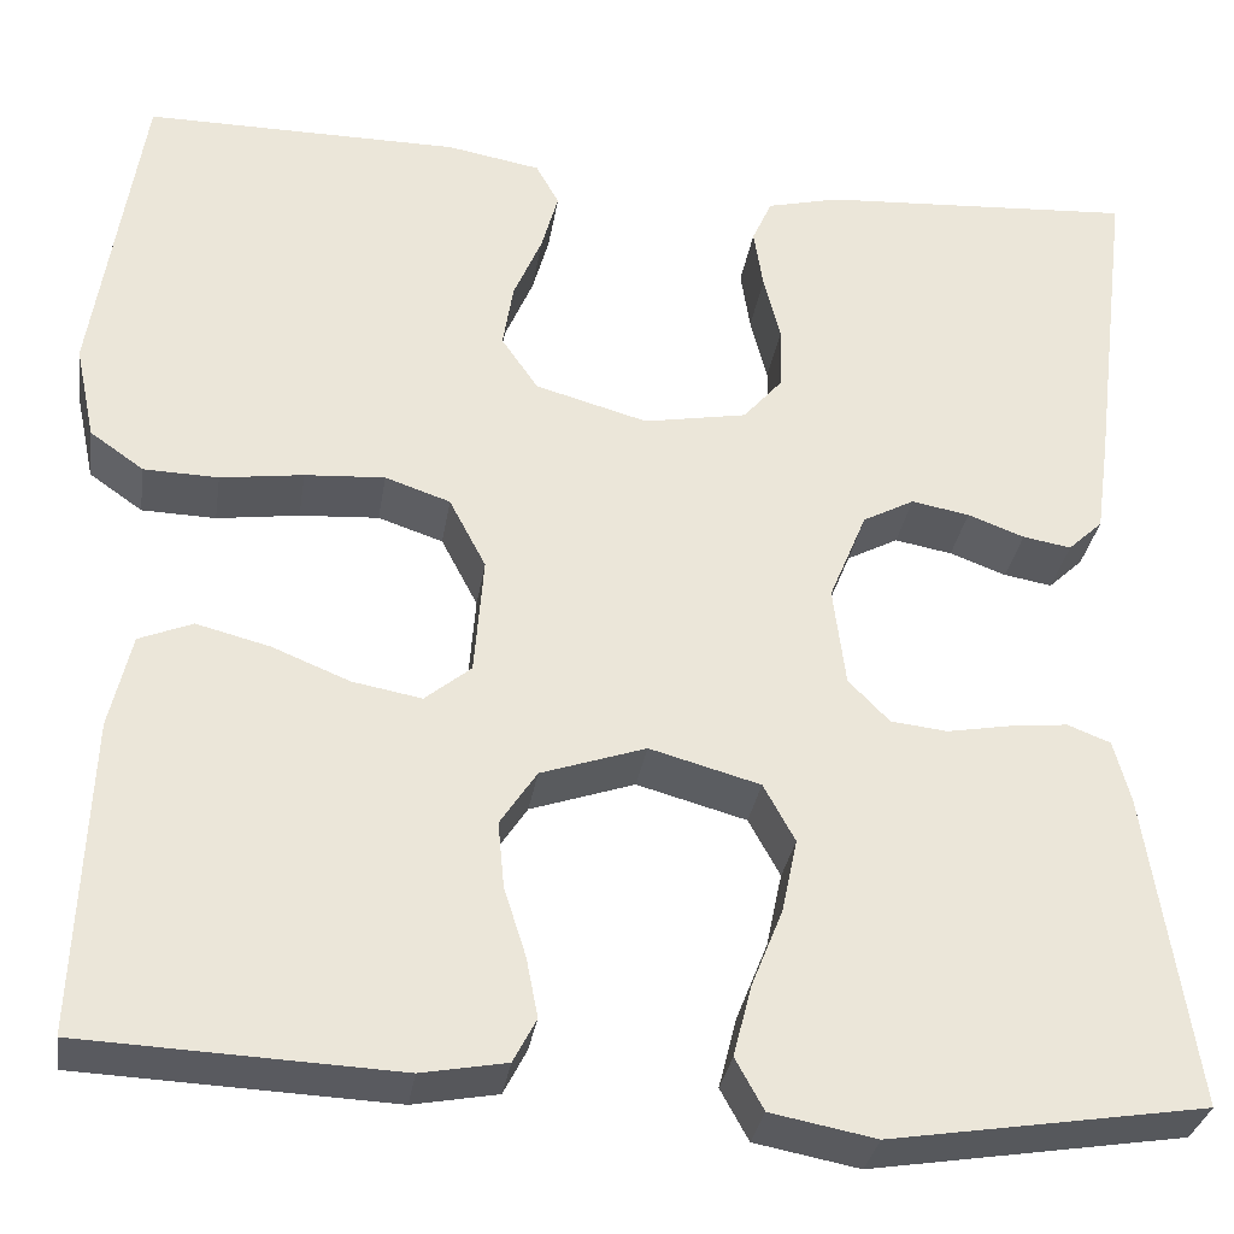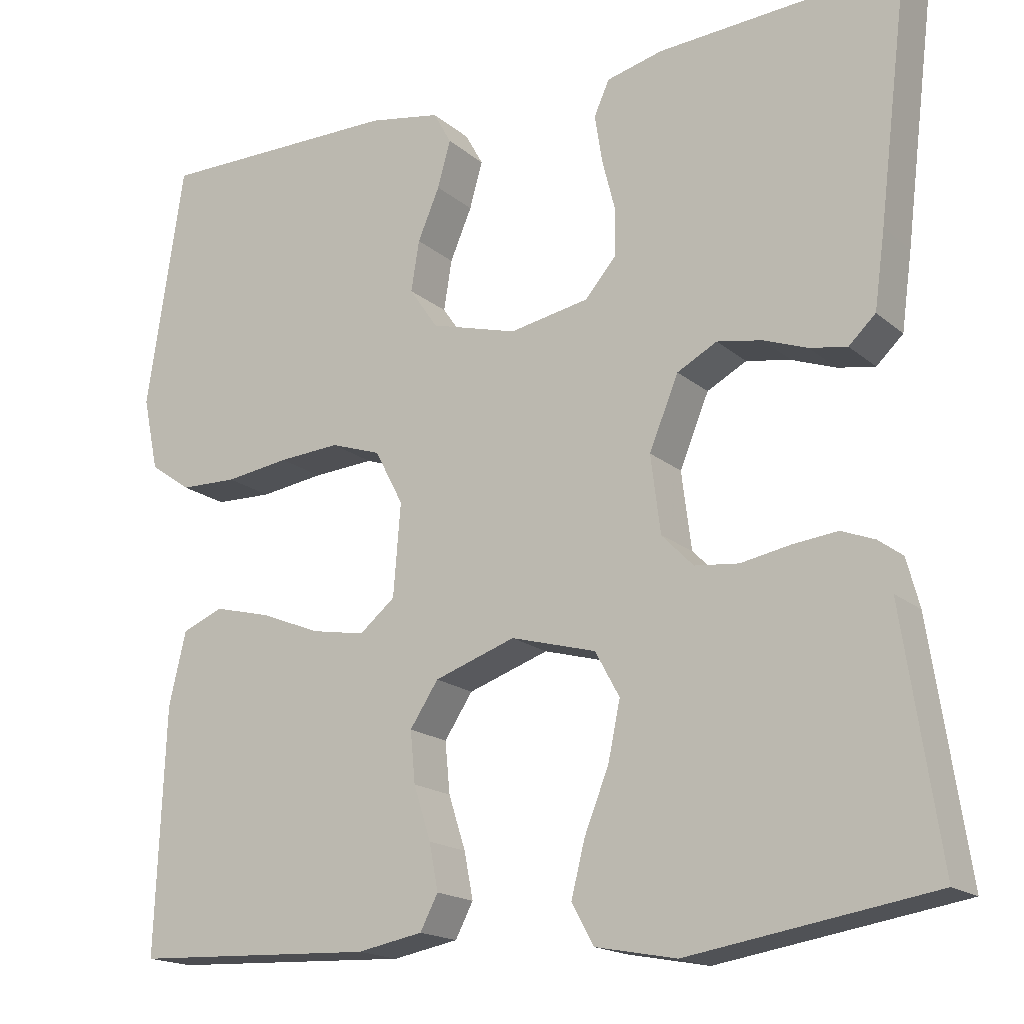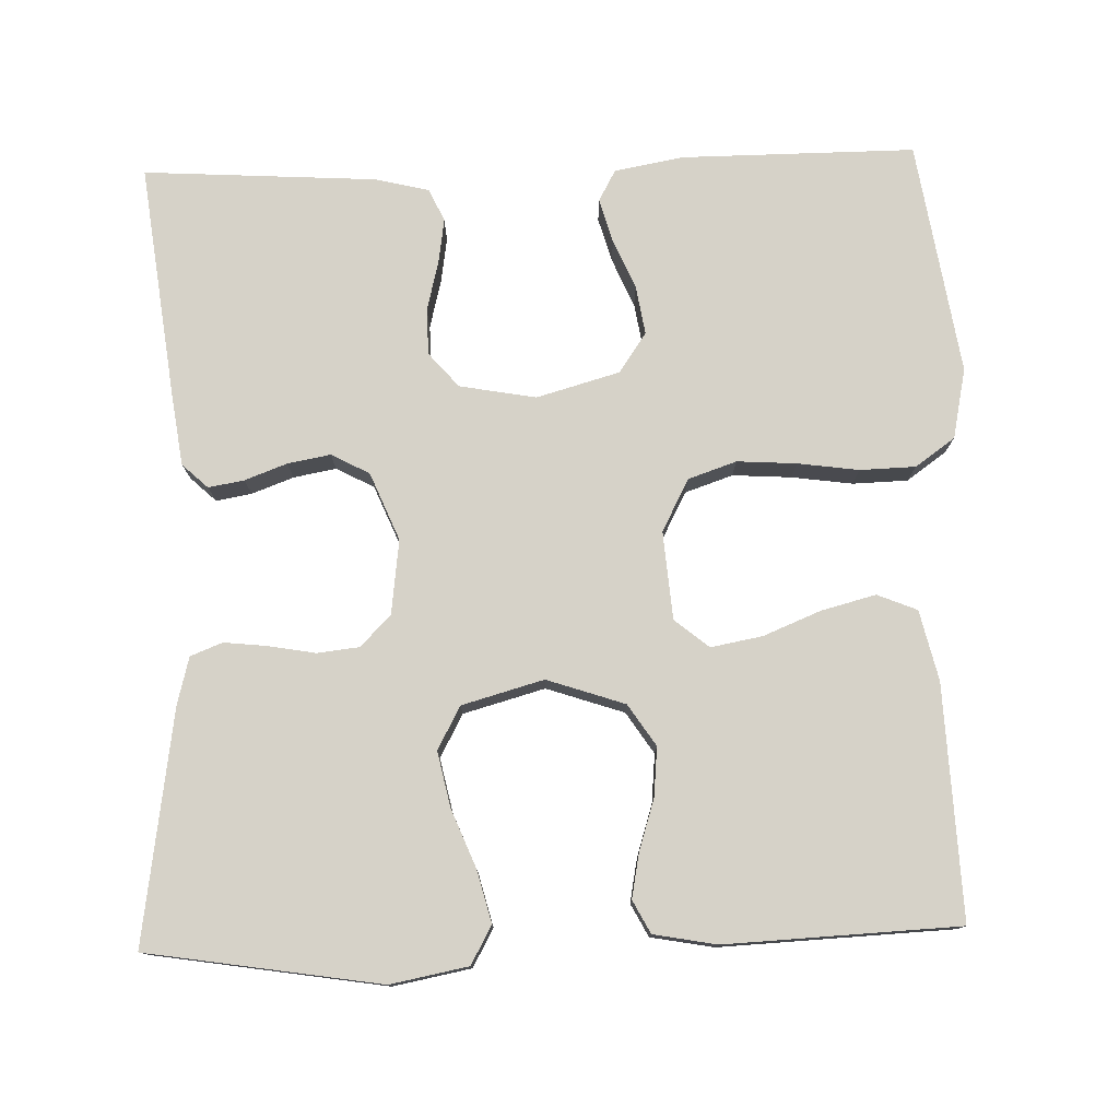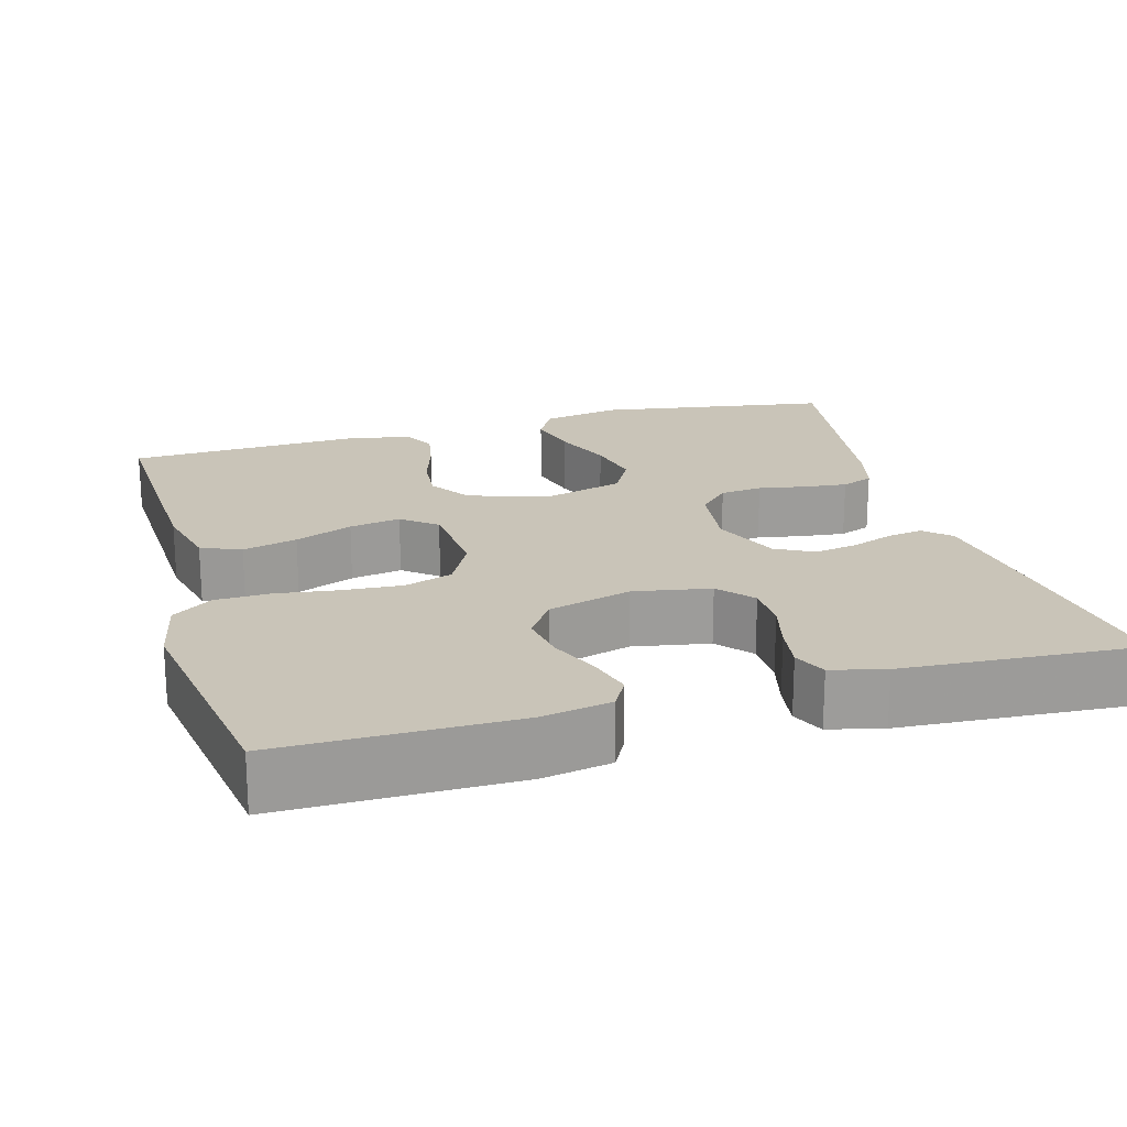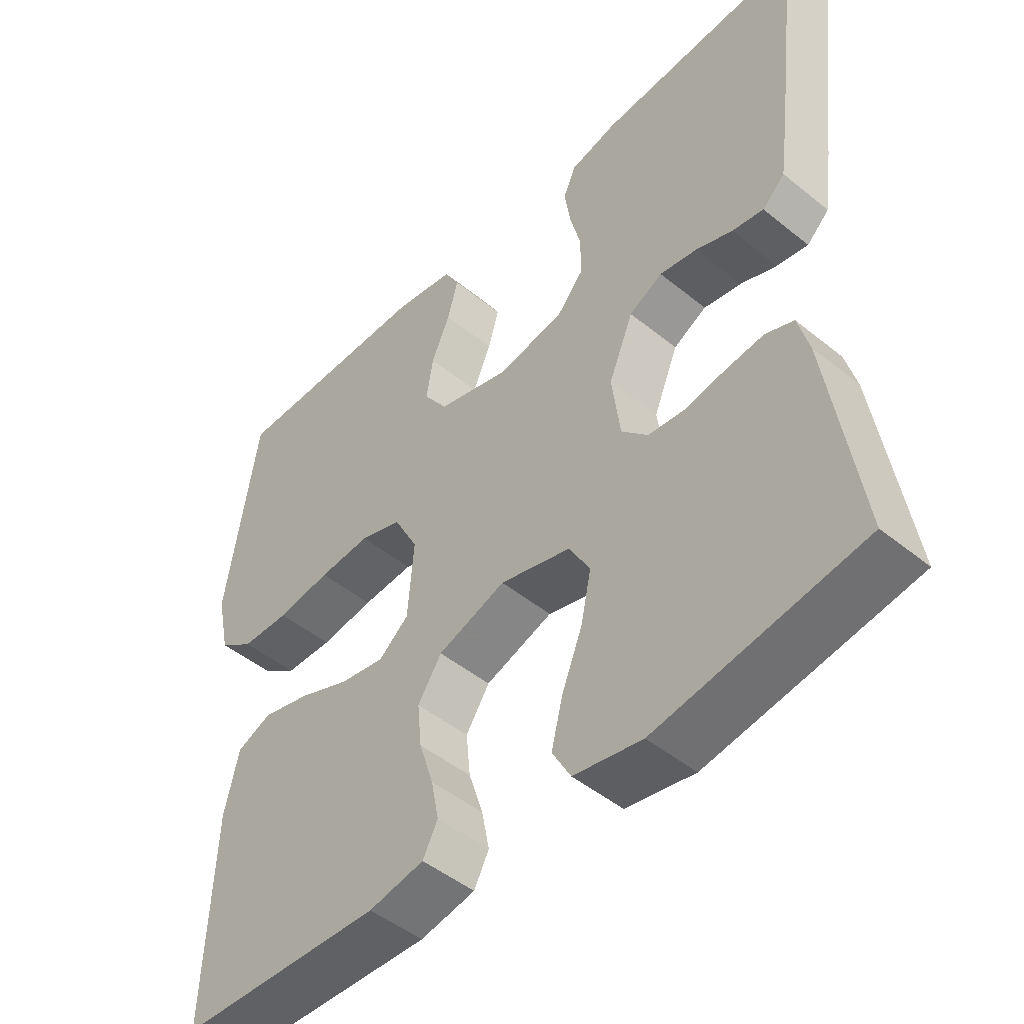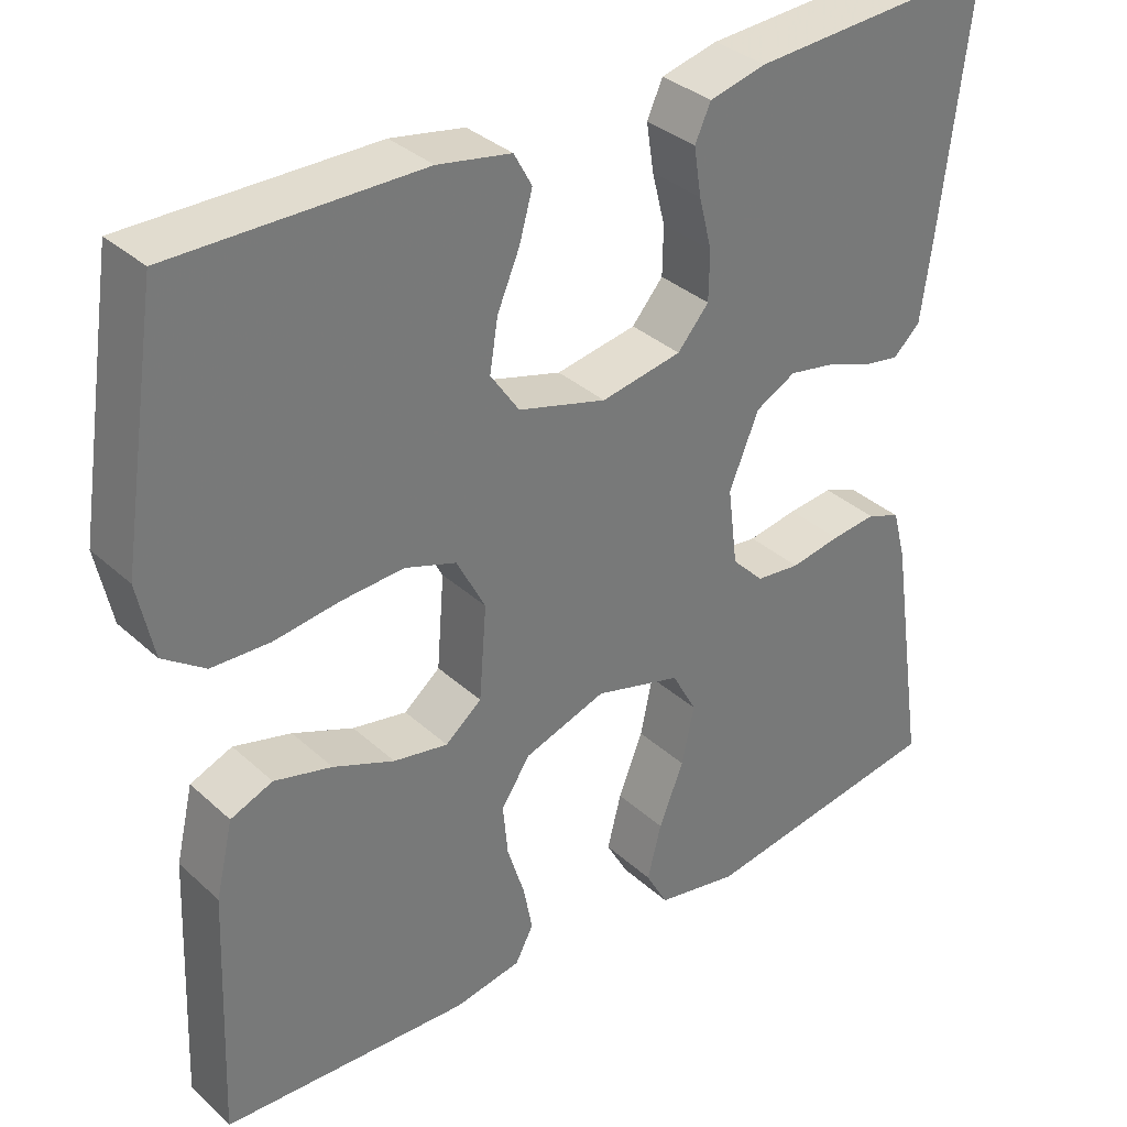
<metadata>
{"format":"obj","ext":"obj","renderer":"f3d","projection":"perspective","resolution":1024,"background":"white","views":[{"elev":-31.5,"azim":-8.8,"up":"+Z"},{"elev":-17.4,"azim":32.3,"up":"+Z"},{"elev":77.6,"azim":178.2,"up":"+Y"},{"elev":20.2,"azim":-15.9,"up":"+Y"},{"elev":-47.9,"azim":47.7,"up":"+Z"},{"elev":34.3,"azim":-39.6,"up":"+Z"}]}
</metadata>
<code>
v 0.5 0.07 0.5
v 0.463 0.07 0.2
v 0.45 0.07 0.106
v 0.417 0.07 0.075
v 0.371 0.07 0.083
v 0.317 0.07 0.103
v 0.262 0.07 0.113
v 0.213 0.07 0.087
v 0.177 0.07 0
v 0.189 0.07 -0.095
v 0.228 0.07 -0.135
v 0.282 0.07 -0.141
v 0.343 0.07 -0.13
v 0.398 0.07 -0.124
v 0.439 0.07 -0.14
v 0.455 0.07 -0.2
v 0.5 0.07 -0.5
v 0.2 0.07 -0.548
v 0.1 0.07 -0.529
v 0.073 0.07 -0.48
v 0.09 0.07 -0.413
v 0.12 0.07 -0.338
v 0.135 0.07 -0.267
v 0.105 0.07 -0.212
v 0 0.07 -0.183
v -0.1 0.07 -0.217
v -0.135 0.07 -0.27
v -0.129 0.07 -0.333
v -0.108 0.07 -0.399
v -0.097 0.07 -0.456
v -0.119 0.07 -0.498
v -0.2 0.07 -0.513
v -0.5 0.07 -0.5
v -0.488 0.07 -0.2
v -0.467 0.07 -0.11
v -0.416 0.07 -0.089
v -0.346 0.07 -0.107
v -0.272 0.07 -0.137
v -0.206 0.07 -0.149
v -0.162 0.07 -0.113
v -0.153 0.07 0
v -0.188 0.07 0.067
v -0.25 0.07 0.088
v -0.326 0.07 0.083
v -0.405 0.07 0.072
v -0.476 0.07 0.074
v -0.527 0.07 0.11
v -0.546 0.07 0.2
v -0.5 0.07 0.5
v -0.2 0.07 0.499
v -0.111 0.07 0.483
v -0.089 0.07 0.443
v -0.105 0.07 0.386
v -0.132 0.07 0.323
v -0.142 0.07 0.261
v -0.107 0.07 0.21
v 0 0.07 0.18
v 0.098 0.07 0.198
v 0.136 0.07 0.242
v 0.137 0.07 0.301
v 0.121 0.07 0.364
v 0.112 0.07 0.422
v 0.131 0.07 0.464
v 0.2 0.07 0.481
v 0.5 0 0.5
v 0.463 0 0.2
v 0.45 0 0.106
v 0.417 0 0.075
v 0.371 0 0.083
v 0.317 0 0.103
v 0.262 0 0.113
v 0.213 0 0.087
v 0.177 0 0
v 0.189 0 -0.095
v 0.228 0 -0.135
v 0.282 0 -0.141
v 0.343 0 -0.13
v 0.398 0 -0.124
v 0.439 0 -0.14
v 0.455 0 -0.2
v 0.5 0 -0.5
v 0.2 0 -0.548
v 0.1 0 -0.529
v 0.073 0 -0.48
v 0.09 0 -0.413
v 0.12 0 -0.338
v 0.135 0 -0.267
v 0.105 0 -0.212
v 0 0 -0.183
v -0.1 0 -0.217
v -0.135 0 -0.27
v -0.129 0 -0.333
v -0.108 0 -0.399
v -0.097 0 -0.456
v -0.119 0 -0.498
v -0.2 0 -0.513
v -0.5 0 -0.5
v -0.488 0 -0.2
v -0.467 0 -0.11
v -0.416 0 -0.089
v -0.346 0 -0.107
v -0.272 0 -0.137
v -0.206 0 -0.149
v -0.162 0 -0.113
v -0.153 0 0
v -0.188 0 0.067
v -0.25 0 0.088
v -0.326 0 0.083
v -0.405 0 0.072
v -0.476 0 0.074
v -0.527 0 0.11
v -0.546 0 0.2
v -0.5 0 0.5
v -0.2 0 0.499
v -0.111 0 0.483
v -0.089 0 0.443
v -0.105 0 0.386
v -0.132 0 0.323
v -0.142 0 0.261
v -0.107 0 0.21
v 0 0 0.18
v 0.098 0 0.198
v 0.136 0 0.242
v 0.137 0 0.301
v 0.121 0 0.364
v 0.112 0 0.422
v 0.131 0 0.464
v 0.2 0 0.481
f 4 5 6
f 3 4 6
f 2 3 6
f 1 2 6
f 64 1 6
f 63 64 6
f 62 63 6
f 61 62 6
f 60 61 6
f 59 60 6 7
f 58 59 7 8
f 57 58 8 9
f 56 57 9 10
f 52 53 54
f 51 52 54
f 50 51 54
f 49 50 54
f 48 49 54
f 47 48 54
f 46 47 54
f 45 46 54
f 44 45 54
f 43 44 54 55
f 42 43 55 56
f 36 37 38
f 35 36 38
f 34 35 38
f 33 34 38
f 32 33 38
f 31 32 38
f 30 31 38
f 29 30 38
f 28 29 38
f 27 28 38 39
f 26 27 39 40
f 20 21 22
f 19 20 22
f 18 19 22
f 17 18 22
f 16 17 22
f 15 16 22
f 14 15 22
f 13 14 22
f 12 13 22
f 11 12 22 23
f 10 11 23 24
f 10 24 25
f 56 10 25
f 42 56 25
f 41 42 25
f 25 26 40 41
f 70 69 68
f 70 68 67
f 70 67 66
f 70 66 65
f 70 65 128
f 70 128 127
f 70 127 126
f 70 126 125
f 70 125 124
f 71 70 124 123
f 72 71 123 122
f 73 72 122 121
f 74 73 121 120
f 118 117 116
f 118 116 115
f 118 115 114
f 118 114 113
f 118 113 112
f 118 112 111
f 118 111 110
f 118 110 109
f 118 109 108
f 119 118 108 107
f 120 119 107 106
f 102 101 100
f 102 100 99
f 102 99 98
f 102 98 97
f 102 97 96
f 102 96 95
f 102 95 94
f 102 94 93
f 102 93 92
f 103 102 92 91
f 104 103 91 90
f 86 85 84
f 86 84 83
f 86 83 82
f 86 82 81
f 86 81 80
f 86 80 79
f 86 79 78
f 86 78 77
f 86 77 76
f 87 86 76 75
f 88 87 75 74
f 89 88 74
f 89 74 120
f 89 120 106
f 89 106 105
f 105 104 90 89
f 1 65 66 2
f 2 66 67 3
f 3 67 68 4
f 4 68 69 5
f 5 69 70 6
f 6 70 71 7
f 7 71 72 8
f 8 72 73 9
f 9 73 74 10
f 10 74 75 11
f 11 75 76 12
f 12 76 77 13
f 13 77 78 14
f 14 78 79 15
f 15 79 80 16
f 16 80 81 17
f 17 81 82 18
f 18 82 83 19
f 19 83 84 20
f 20 84 85 21
f 21 85 86 22
f 22 86 87 23
f 23 87 88 24
f 24 88 89 25
f 25 89 90 26
f 26 90 91 27
f 27 91 92 28
f 28 92 93 29
f 29 93 94 30
f 30 94 95 31
f 31 95 96 32
f 32 96 97 33
f 33 97 98 34
f 34 98 99 35
f 35 99 100 36
f 36 100 101 37
f 37 101 102 38
f 38 102 103 39
f 39 103 104 40
f 40 104 105 41
f 41 105 106 42
f 42 106 107 43
f 43 107 108 44
f 44 108 109 45
f 45 109 110 46
f 46 110 111 47
f 47 111 112 48
f 48 112 113 49
f 49 113 114 50
f 50 114 115 51
f 51 115 116 52
f 52 116 117 53
f 53 117 118 54
f 54 118 119 55
f 55 119 120 56
f 56 120 121 57
f 57 121 122 58
f 58 122 123 59
f 59 123 124 60
f 60 124 125 61
f 61 125 126 62
f 62 126 127 63
f 63 127 128 64
f 64 128 65 1

</code>
